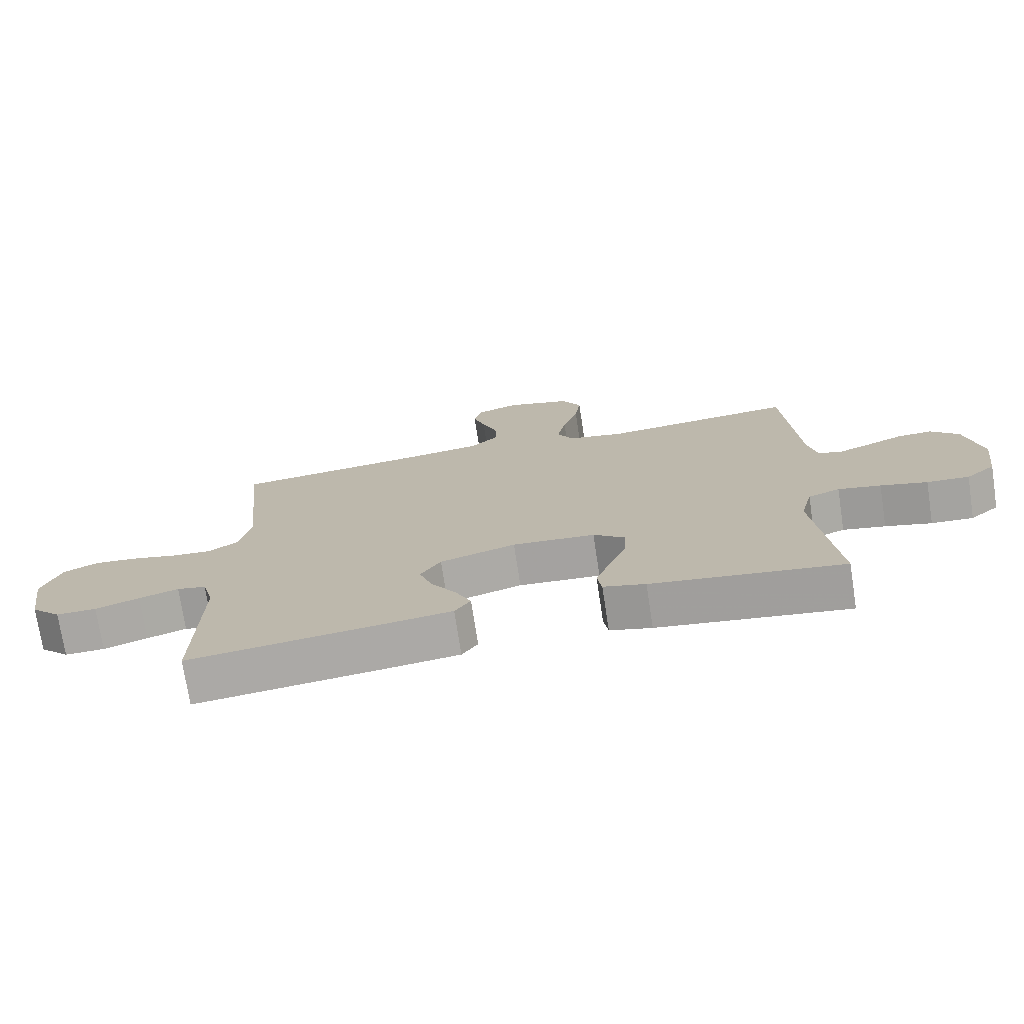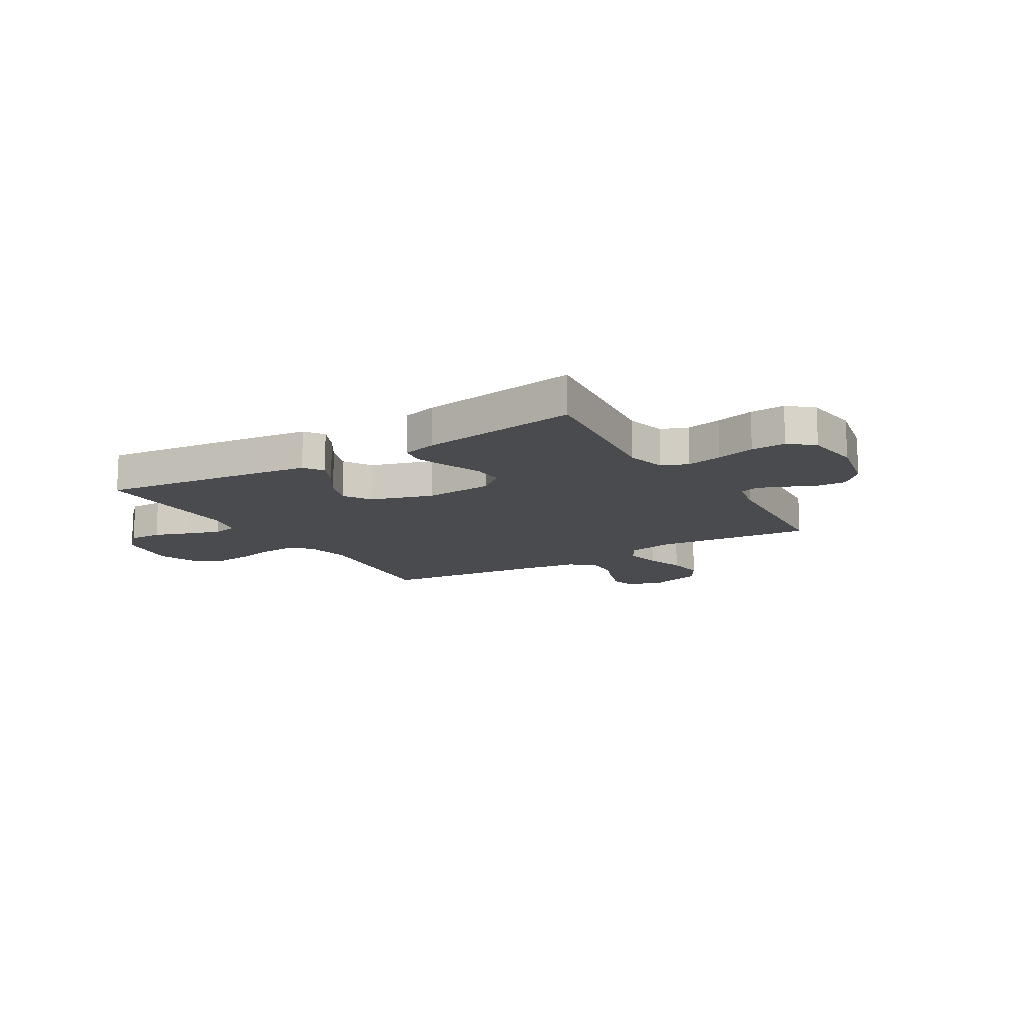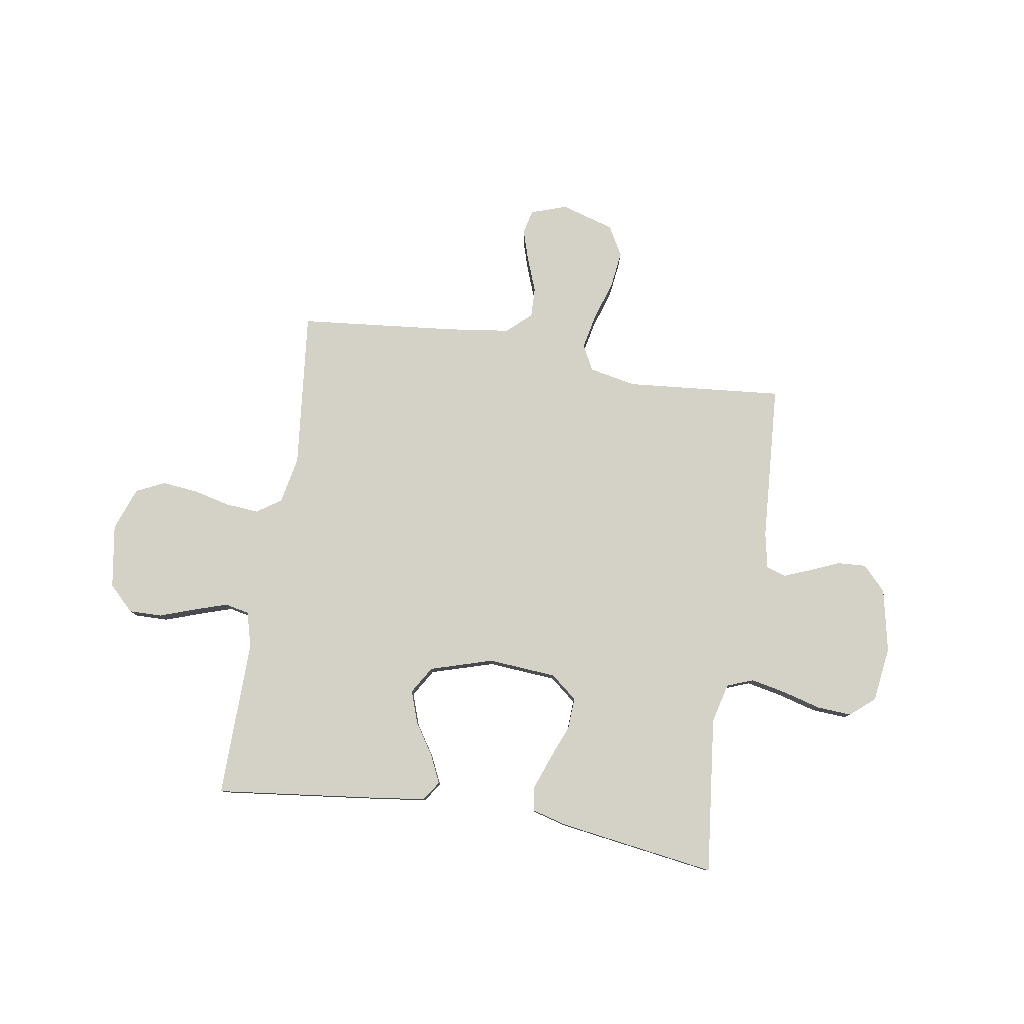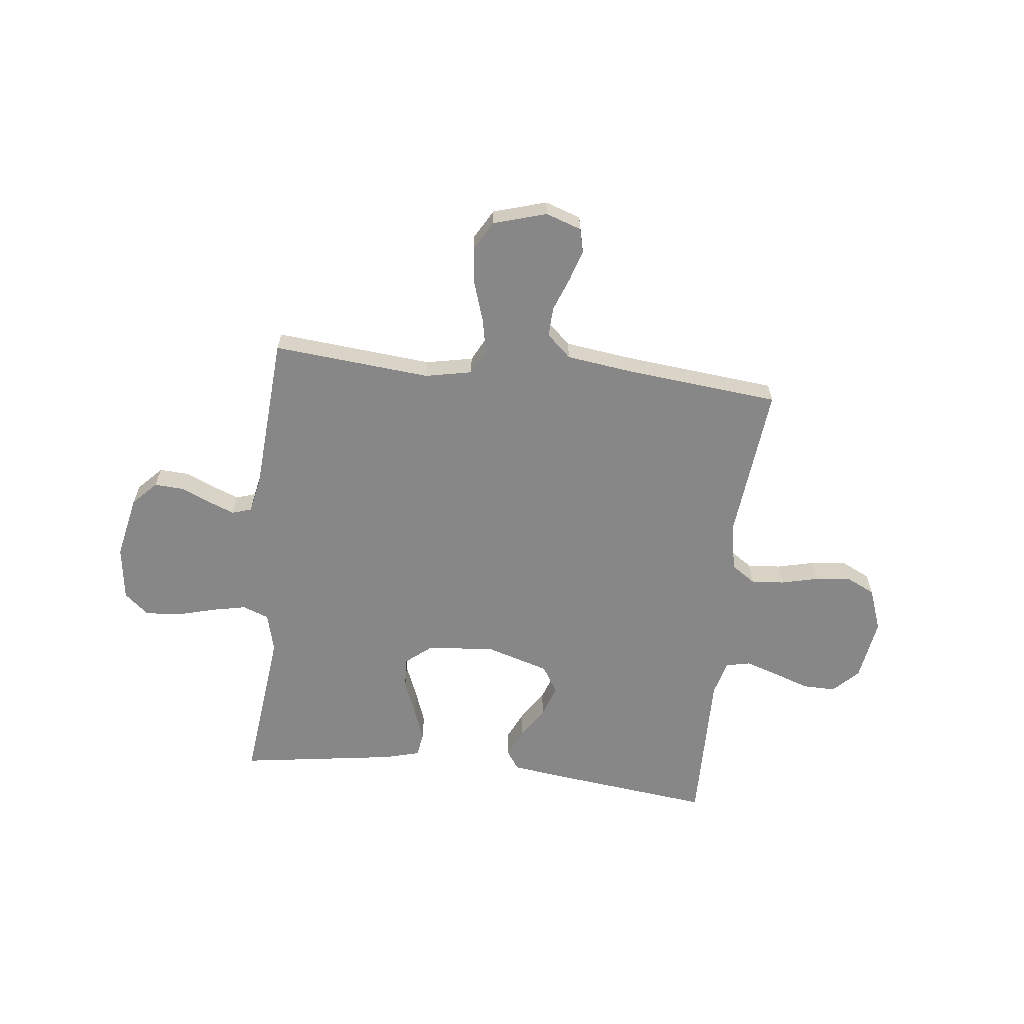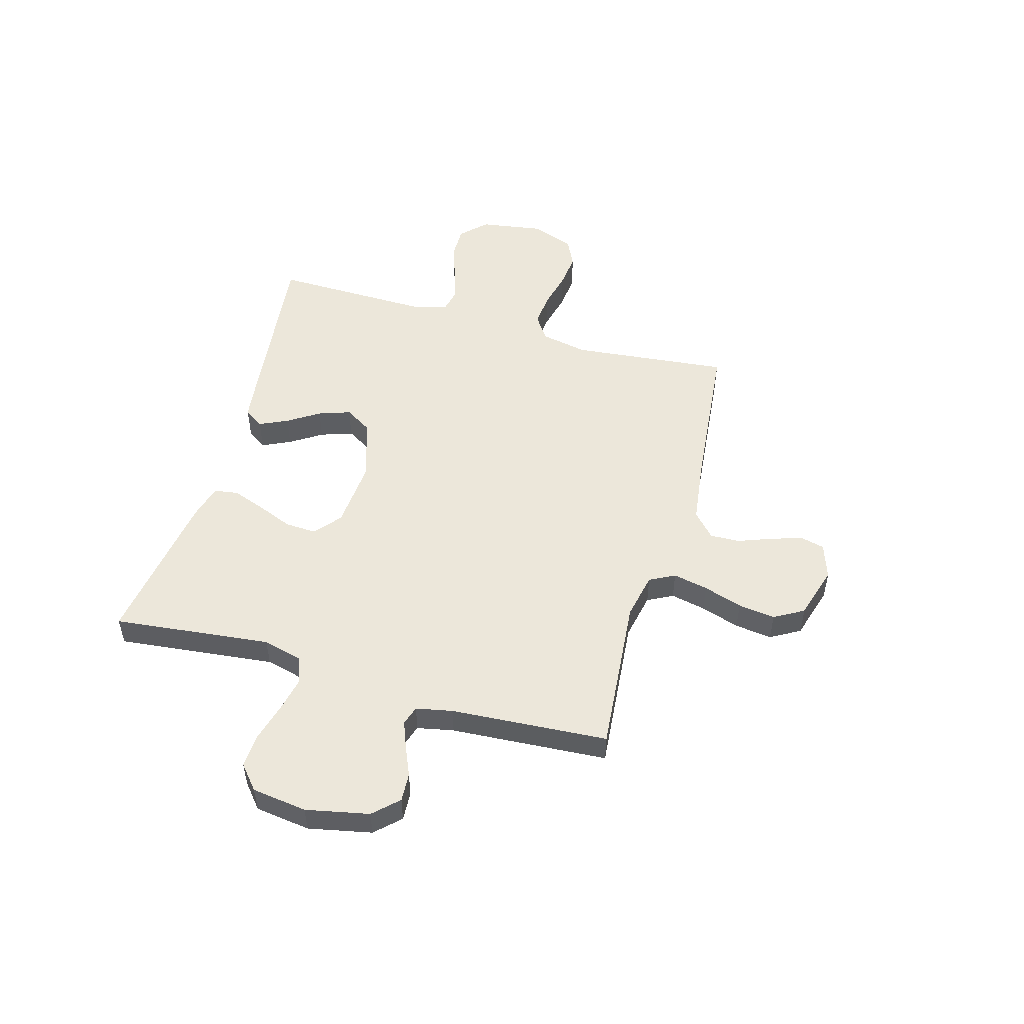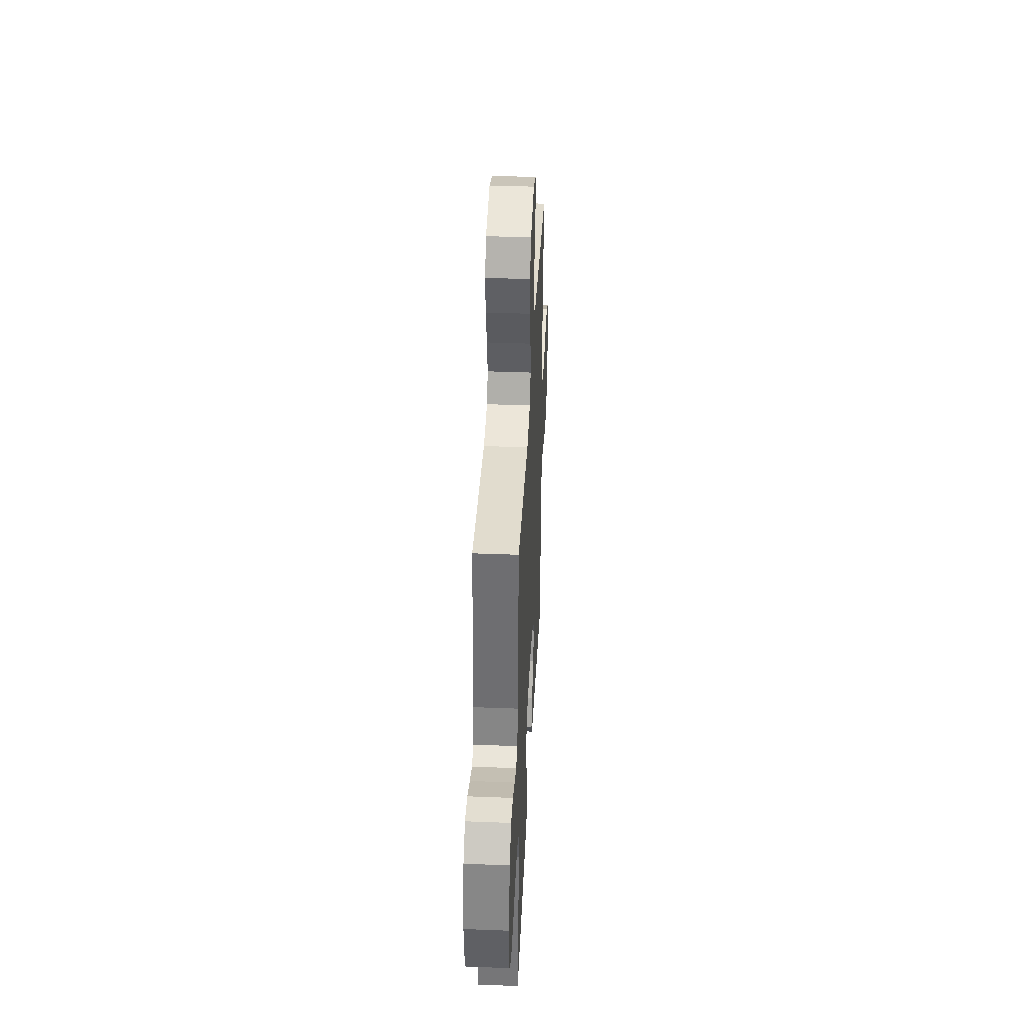
<metadata>
{"format":"obj","ext":"obj","renderer":"f3d","projection":"perspective","resolution":1024,"background":"white","views":[{"elev":-74.1,"azim":-171.3,"up":"+Z"},{"elev":-13.7,"azim":-149.1,"up":"+Y"},{"elev":79.8,"azim":-170.9,"up":"+Y"},{"elev":-62.6,"azim":-6.5,"up":"+Y"},{"elev":51.4,"azim":-74.1,"up":"+Y"},{"elev":39.1,"azim":-87.2,"up":"+Z"}]}
</metadata>
<code>
v -0.5 0.07 -0.5
v -0.467 0.07 -0.2
v -0.486 0.07 -0.125
v -0.536 0.07 -0.106
v -0.603 0.07 -0.12
v -0.676 0.07 -0.14
v -0.742 0.07 -0.144
v -0.788 0.07 -0.105
v -0.802 0.07 0
v -0.777 0.07 0.12
v -0.733 0.07 0.166
v -0.678 0.07 0.163
v -0.622 0.07 0.139
v -0.571 0.07 0.119
v -0.534 0.07 0.131
v -0.52 0.07 0.2
v -0.5 0.07 0.5
v -0.2 0.07 0.473
v -0.111 0.07 0.491
v -0.086 0.07 0.539
v -0.1 0.07 0.606
v -0.124 0.07 0.68
v -0.133 0.07 0.751
v -0.101 0.07 0.807
v 0 0.07 0.837
v 0.068 0.07 0.814
v 0.079 0.07 0.768
v 0.06 0.07 0.708
v 0.036 0.07 0.645
v 0.034 0.07 0.588
v 0.08 0.07 0.546
v 0.2 0.07 0.53
v 0.5 0.07 0.5
v 0.469 0.07 0.2
v 0.487 0.07 0.11
v 0.533 0.07 0.079
v 0.596 0.07 0.084
v 0.667 0.07 0.101
v 0.735 0.07 0.108
v 0.789 0.07 0.082
v 0.819 0.07 0
v 0.8 0.07 -0.121
v 0.753 0.07 -0.168
v 0.69 0.07 -0.167
v 0.621 0.07 -0.143
v 0.559 0.07 -0.123
v 0.513 0.07 -0.133
v 0.495 0.07 -0.2
v 0.5 0.07 -0.5
v 0.2 0.07 -0.465
v 0.091 0.07 -0.451
v 0.066 0.07 -0.414
v 0.091 0.07 -0.36
v 0.13 0.07 -0.3
v 0.151 0.07 -0.239
v 0.119 0.07 -0.187
v 0 0.07 -0.151
v -0.13 0.07 -0.161
v -0.18 0.07 -0.202
v -0.177 0.07 -0.262
v -0.15 0.07 -0.329
v -0.127 0.07 -0.392
v -0.134 0.07 -0.438
v -0.2 0.07 -0.456
v -0.5 0 -0.5
v -0.467 0 -0.2
v -0.486 0 -0.125
v -0.536 0 -0.106
v -0.603 0 -0.12
v -0.676 0 -0.14
v -0.742 0 -0.144
v -0.788 0 -0.105
v -0.802 0 0
v -0.777 0 0.12
v -0.733 0 0.166
v -0.678 0 0.163
v -0.622 0 0.139
v -0.571 0 0.119
v -0.534 0 0.131
v -0.52 0 0.2
v -0.5 0 0.5
v -0.2 0 0.473
v -0.111 0 0.491
v -0.086 0 0.539
v -0.1 0 0.606
v -0.124 0 0.68
v -0.133 0 0.751
v -0.101 0 0.807
v 0 0 0.837
v 0.068 0 0.814
v 0.079 0 0.768
v 0.06 0 0.708
v 0.036 0 0.645
v 0.034 0 0.588
v 0.08 0 0.546
v 0.2 0 0.53
v 0.5 0 0.5
v 0.469 0 0.2
v 0.487 0 0.11
v 0.533 0 0.079
v 0.596 0 0.084
v 0.667 0 0.101
v 0.735 0 0.108
v 0.789 0 0.082
v 0.819 0 0
v 0.8 0 -0.121
v 0.753 0 -0.168
v 0.69 0 -0.167
v 0.621 0 -0.143
v 0.559 0 -0.123
v 0.513 0 -0.133
v 0.495 0 -0.2
v 0.5 0 -0.5
v 0.2 0 -0.465
v 0.091 0 -0.451
v 0.066 0 -0.414
v 0.091 0 -0.36
v 0.13 0 -0.3
v 0.151 0 -0.239
v 0.119 0 -0.187
v 0 0 -0.151
v -0.13 0 -0.161
v -0.18 0 -0.202
v -0.177 0 -0.262
v -0.15 0 -0.329
v -0.127 0 -0.392
v -0.134 0 -0.438
v -0.2 0 -0.456
f 64 1 2
f 63 64 2
f 62 63 2
f 61 62 2
f 60 61 2
f 59 60 2 3
f 58 59 3 4
f 57 58 4
f 52 53 54
f 51 52 54
f 50 51 54
f 49 50 54
f 48 49 54
f 47 48 54 55
f 43 44 45
f 42 43 45
f 41 42 45
f 40 41 45
f 39 40 45
f 38 39 45
f 37 38 45
f 36 37 45 46
f 35 36 46 47
f 32 33 34
f 47 55 56
f 35 47 56
f 34 35 56
f 32 34 56
f 31 32 56
f 27 28 29
f 26 27 29
f 25 26 29
f 24 25 29
f 23 24 29
f 22 23 29
f 21 22 29
f 20 21 29 30
f 16 17 18
f 15 16 18 19
f 11 12 13
f 10 11 13
f 9 10 13
f 8 9 13
f 7 8 13
f 6 7 13
f 5 6 13
f 4 5 13 14
f 57 4 14 15
f 31 56 57
f 30 31 57
f 20 30 57
f 19 20 57
f 15 19 57
f 66 65 128
f 66 128 127
f 66 127 126
f 66 126 125
f 66 125 124
f 67 66 124 123
f 68 67 123 122
f 68 122 121
f 118 117 116
f 118 116 115
f 118 115 114
f 118 114 113
f 118 113 112
f 119 118 112 111
f 109 108 107
f 109 107 106
f 109 106 105
f 109 105 104
f 109 104 103
f 109 103 102
f 109 102 101
f 110 109 101 100
f 111 110 100 99
f 98 97 96
f 120 119 111
f 120 111 99
f 120 99 98
f 120 98 96
f 120 96 95
f 93 92 91
f 93 91 90
f 93 90 89
f 93 89 88
f 93 88 87
f 93 87 86
f 93 86 85
f 94 93 85 84
f 82 81 80
f 83 82 80 79
f 77 76 75
f 77 75 74
f 77 74 73
f 77 73 72
f 77 72 71
f 77 71 70
f 77 70 69
f 78 77 69 68
f 79 78 68 121
f 121 120 95
f 121 95 94
f 121 94 84
f 121 84 83
f 121 83 79
f 1 65 66 2
f 2 66 67 3
f 3 67 68 4
f 4 68 69 5
f 5 69 70 6
f 6 70 71 7
f 7 71 72 8
f 8 72 73 9
f 9 73 74 10
f 10 74 75 11
f 11 75 76 12
f 12 76 77 13
f 13 77 78 14
f 14 78 79 15
f 15 79 80 16
f 16 80 81 17
f 17 81 82 18
f 18 82 83 19
f 19 83 84 20
f 20 84 85 21
f 21 85 86 22
f 22 86 87 23
f 23 87 88 24
f 24 88 89 25
f 25 89 90 26
f 26 90 91 27
f 27 91 92 28
f 28 92 93 29
f 29 93 94 30
f 30 94 95 31
f 31 95 96 32
f 32 96 97 33
f 33 97 98 34
f 34 98 99 35
f 35 99 100 36
f 36 100 101 37
f 37 101 102 38
f 38 102 103 39
f 39 103 104 40
f 40 104 105 41
f 41 105 106 42
f 42 106 107 43
f 43 107 108 44
f 44 108 109 45
f 45 109 110 46
f 46 110 111 47
f 47 111 112 48
f 48 112 113 49
f 49 113 114 50
f 50 114 115 51
f 51 115 116 52
f 52 116 117 53
f 53 117 118 54
f 54 118 119 55
f 55 119 120 56
f 56 120 121 57
f 57 121 122 58
f 58 122 123 59
f 59 123 124 60
f 60 124 125 61
f 61 125 126 62
f 62 126 127 63
f 63 127 128 64
f 64 128 65 1

</code>
